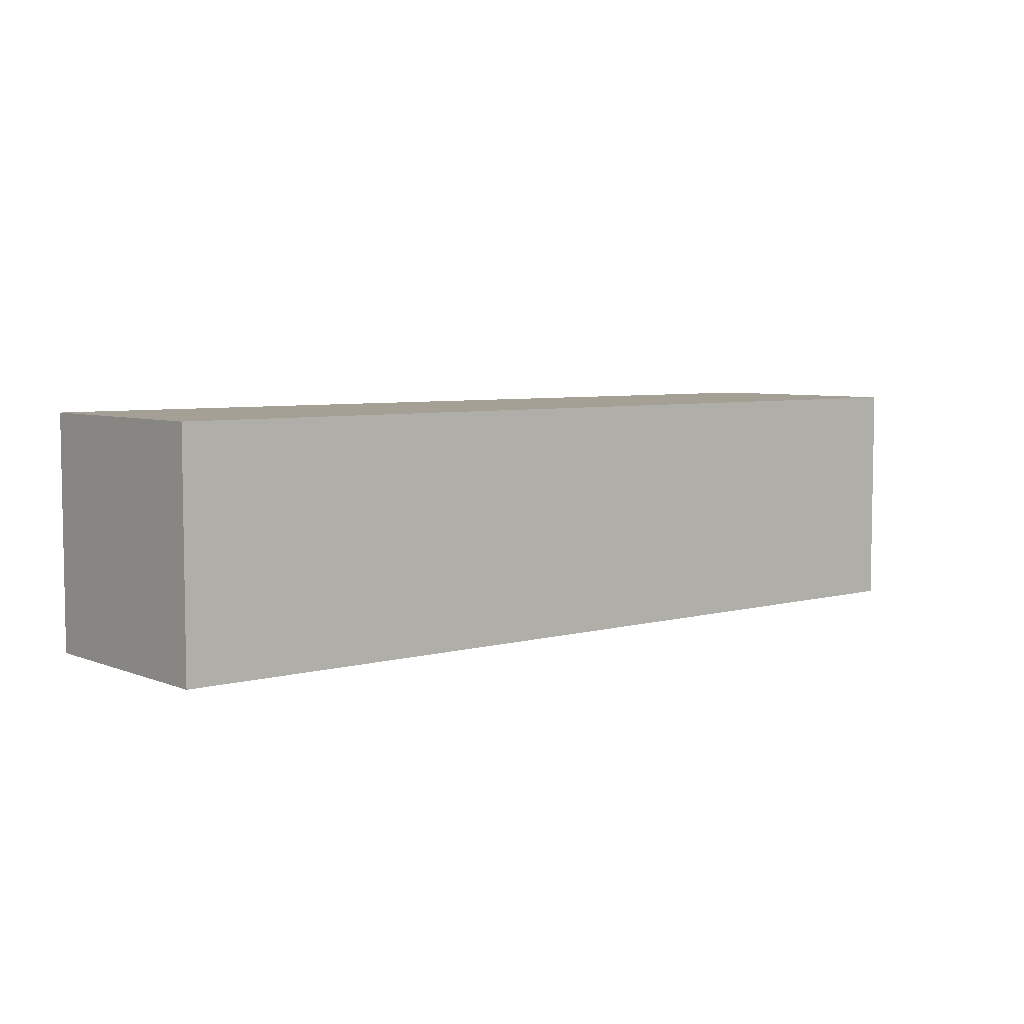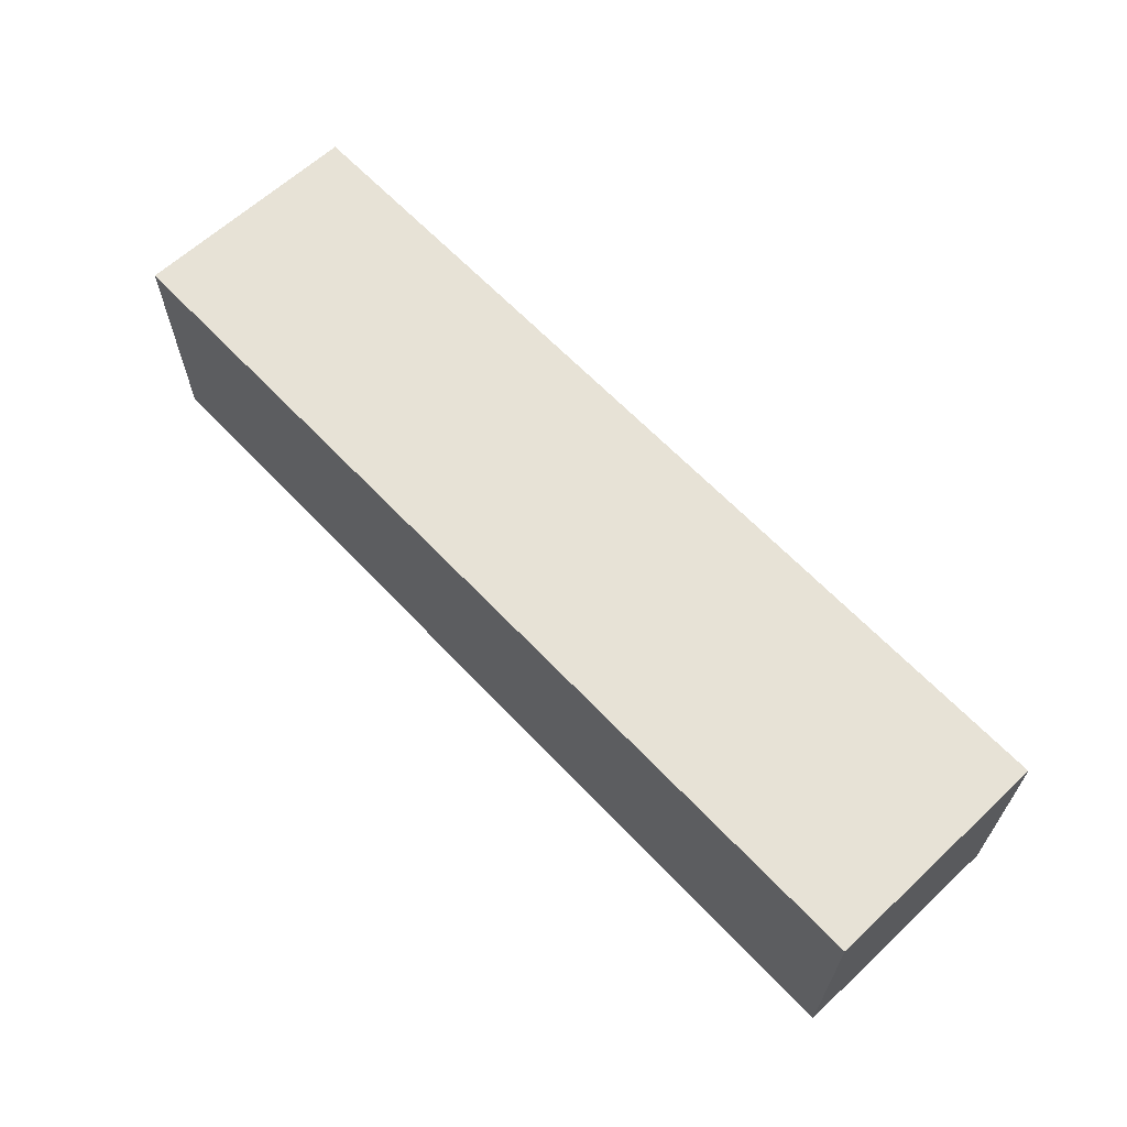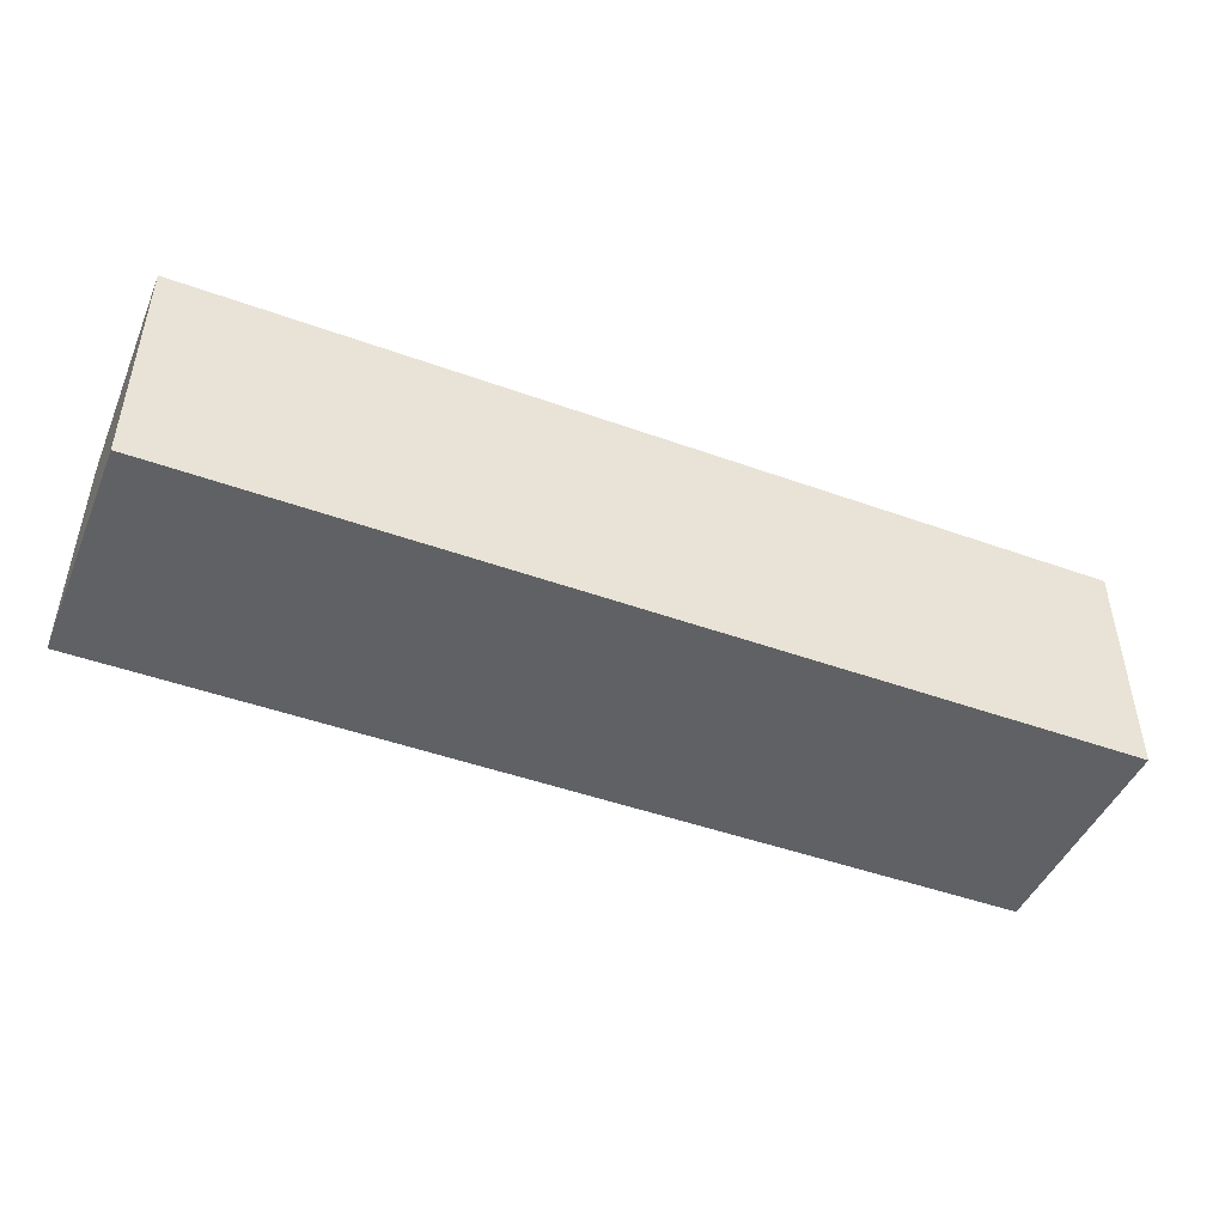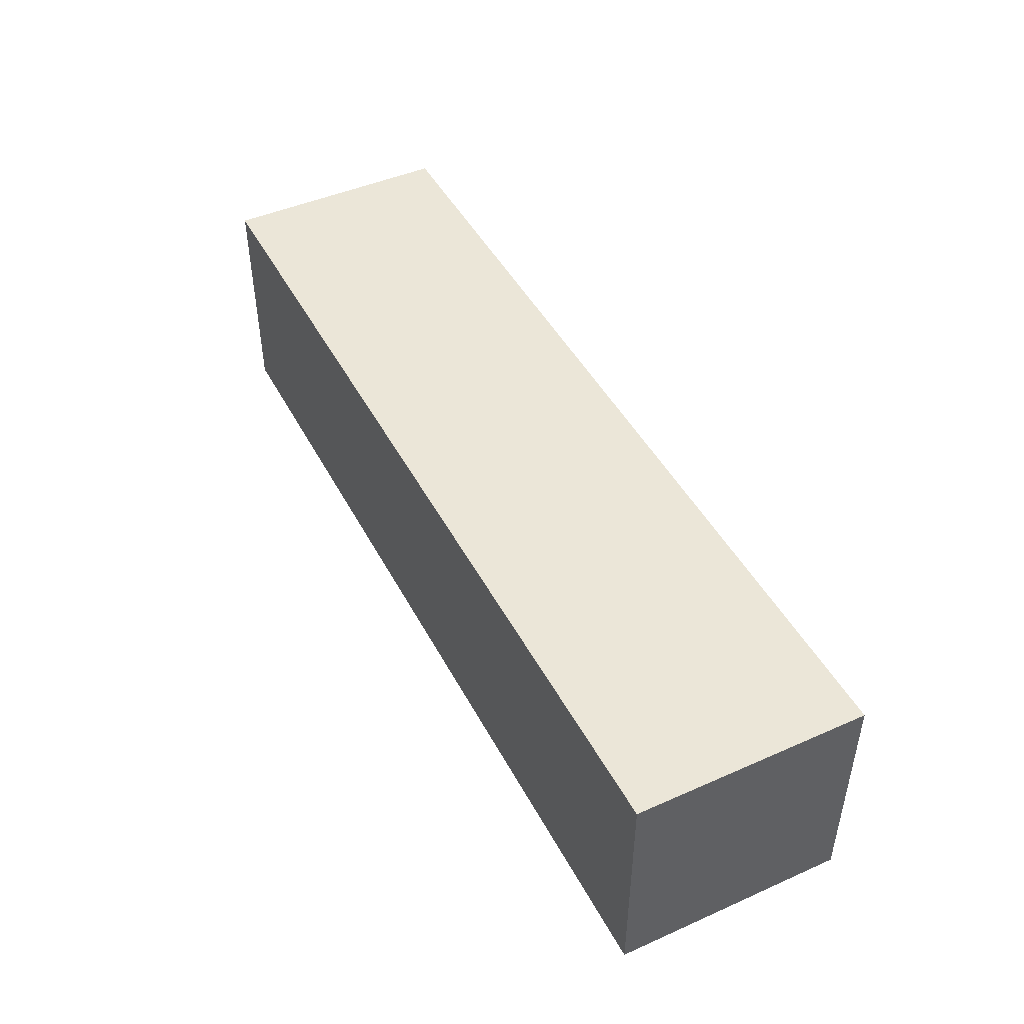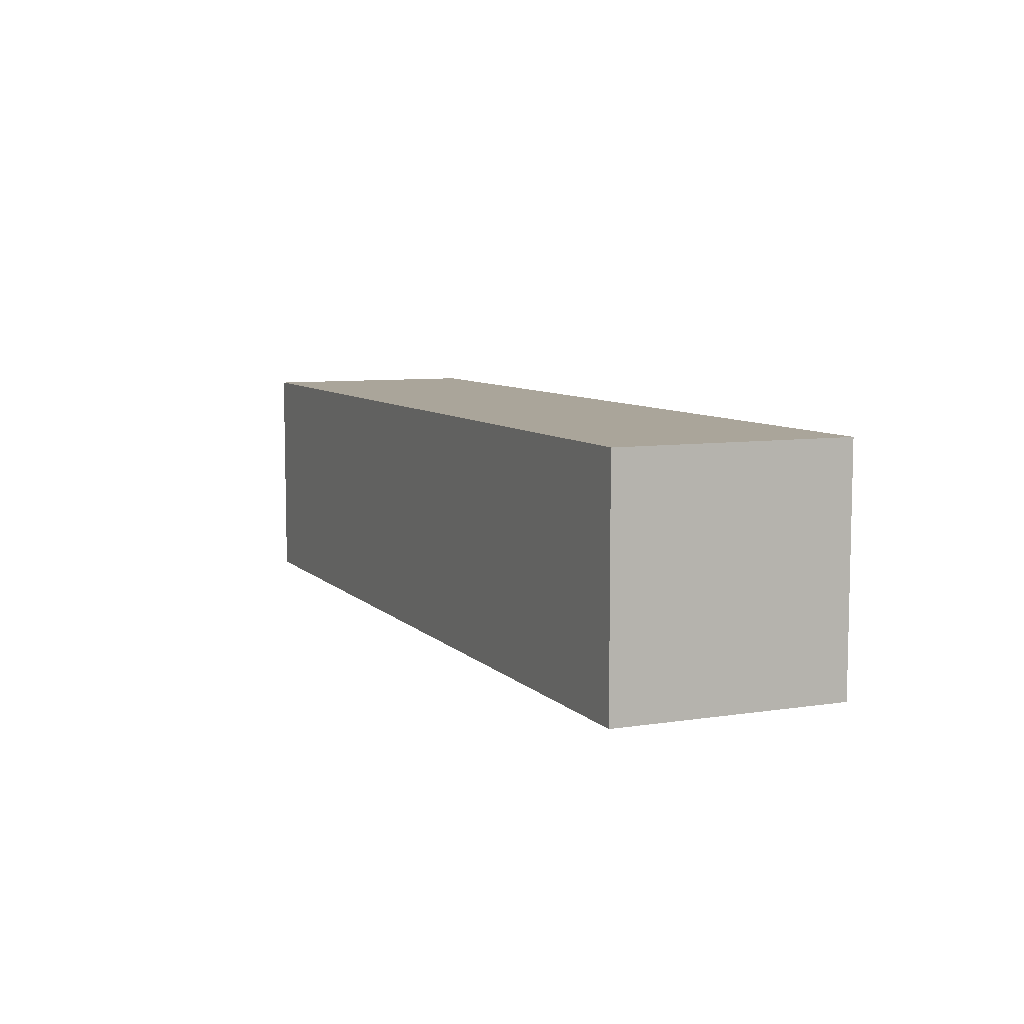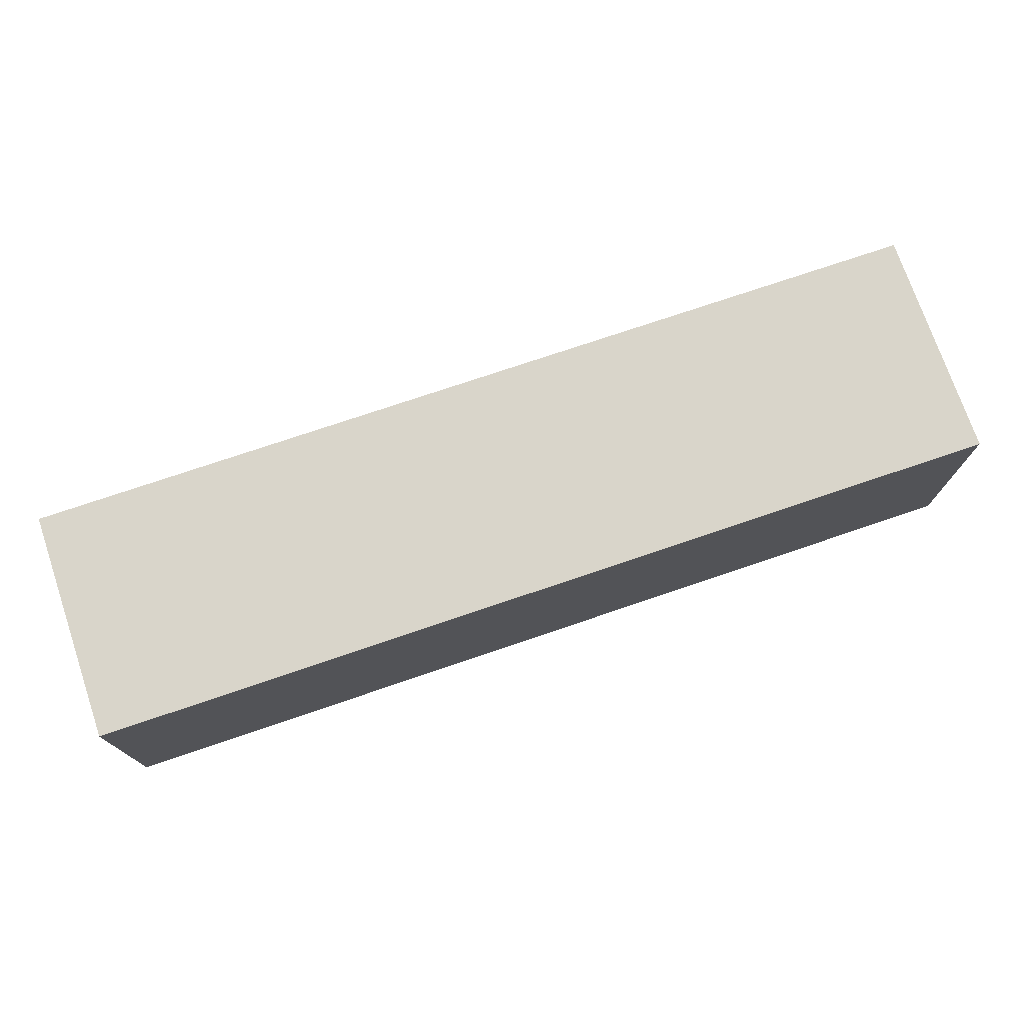
<metadata>
{"format":"obj","ext":"obj","renderer":"f3d","projection":"perspective","resolution":1024,"background":"white","views":[{"elev":5.7,"azim":140.1,"up":"+Z"},{"elev":63.4,"azim":46.8,"up":"+Z"},{"elev":-46.2,"azim":-22.4,"up":"+Z"},{"elev":46.1,"azim":-116.8,"up":"+Z"},{"elev":7.7,"azim":66.4,"up":"+Y"},{"elev":74.4,"azim":161.2,"up":"+Y"}]}
</metadata>
<code>
g pb_Mesh296122
v 0 -2 0
v -8 -2 0
v 0 0 0
v -8 0 0
v -8 -2 0
v -8 -2 -2
v -8 0 0
v -8 0 -2
v -8 -2 -2
v 0 -2 -2
v -8 0 -2
v 0 0 -2
v 0 -2 -2
v 0 -2 0
v 0 0 -2
v 0 0 0
v 0 0 0
v -8 0 0
v 0 0 -2
v -8 0 -2
v 0 -2 -2
v -8 -2 -2
v 0 -2 0
v -8 -2 0
g pb_Mesh296122_0
g pb_Mesh296122_1
f 3 2 1
f 3 4 2
f 7 6 5
f 7 8 6
f 11 10 9
f 11 12 10
f 15 14 13
f 15 16 14
f 19 18 17
f 19 20 18
f 23 22 21
f 23 24 22

</code>
